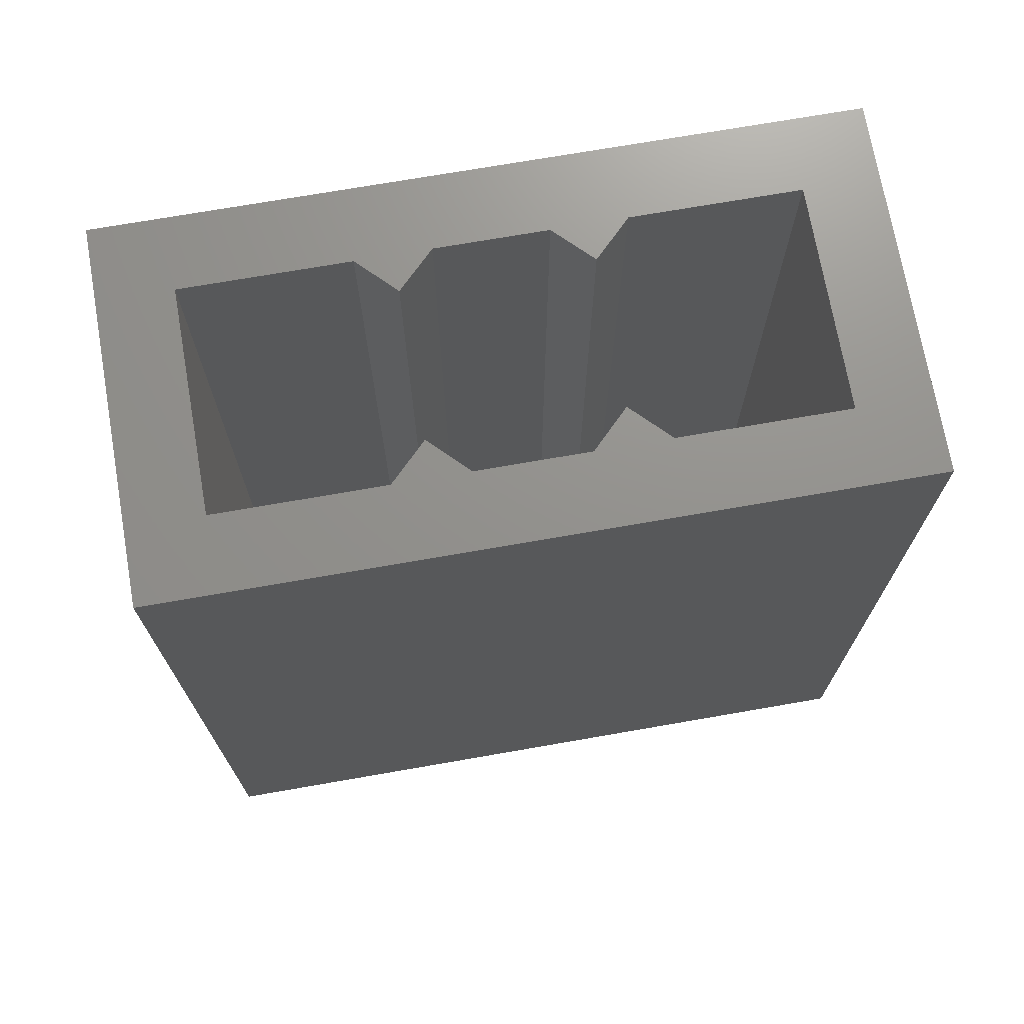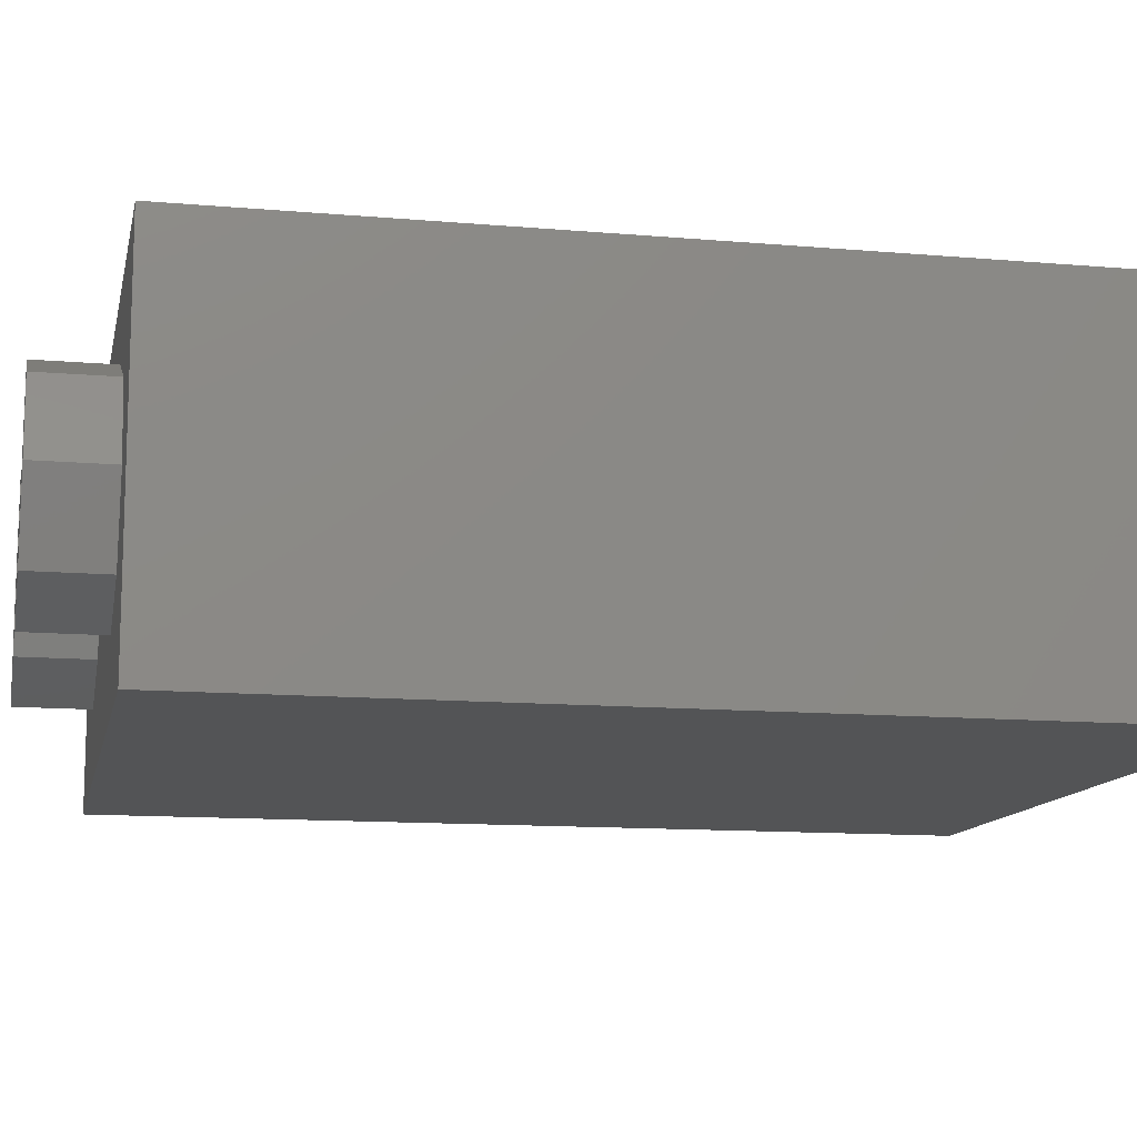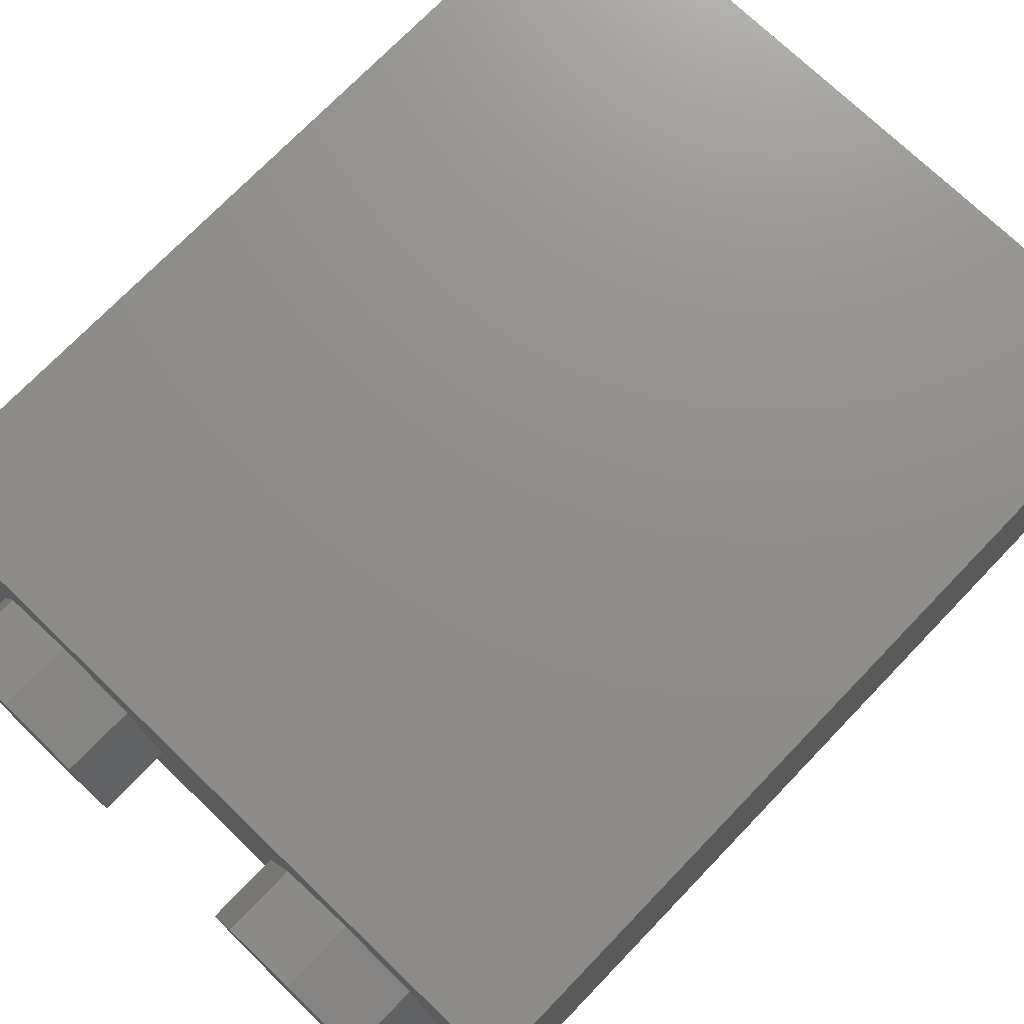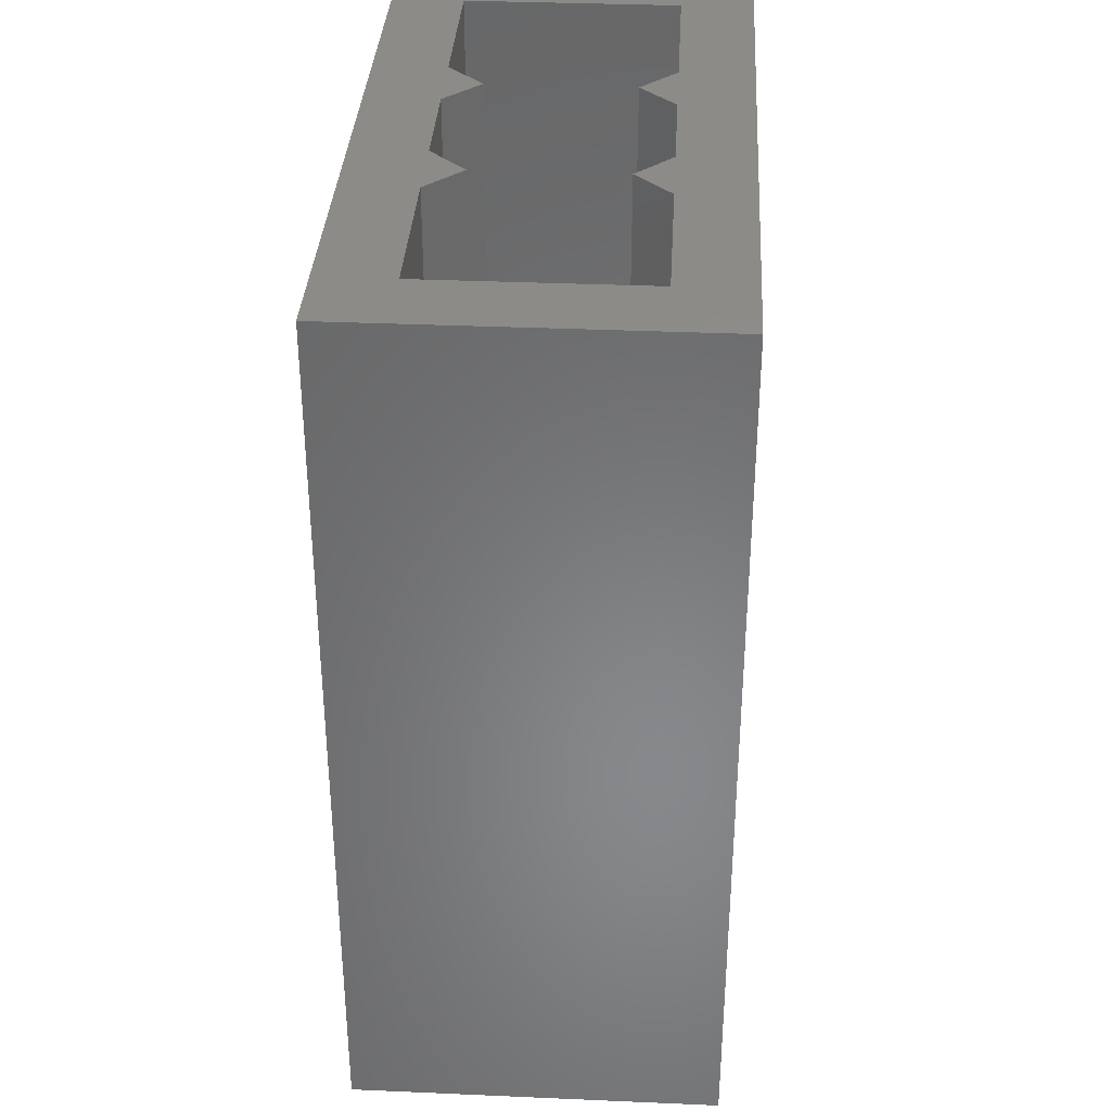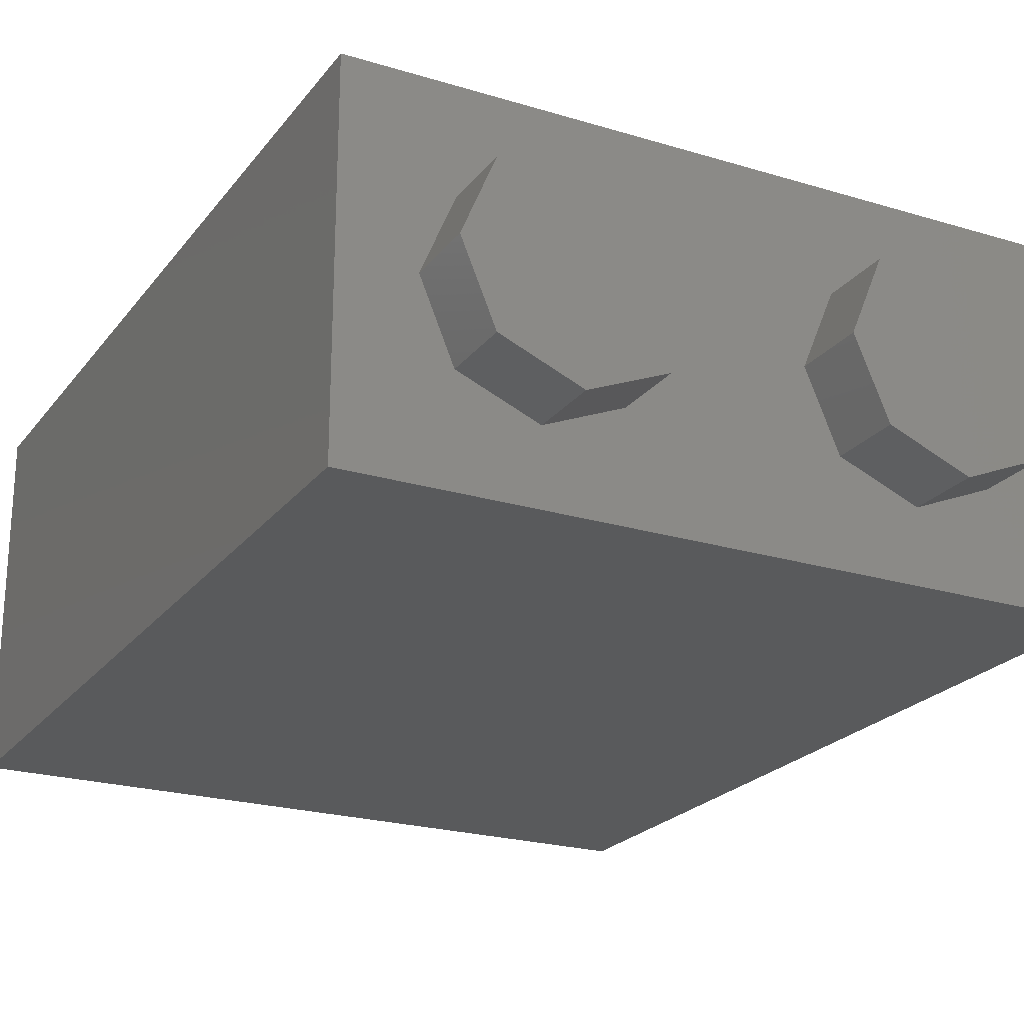
<metadata>
{"format":"stl","ext":"stl","renderer":"f3d","projection":"perspective","resolution":1024,"background":"white","views":[{"elev":71.9,"azim":-9.9,"up":"+Y"},{"elev":-12.2,"azim":78.3,"up":"+Z"},{"elev":73.3,"azim":43.9,"up":"+Z"},{"elev":35.2,"azim":-86.7,"up":"+Y"},{"elev":-22.7,"azim":-27.5,"up":"+Z"}]}
</metadata>
<code>
# stl→obj: 228 verts, 412 faces
v -0.8 0 -0.4
v -0.78 0.02 -0.4
v -0.5648 0.02 -0.4
v -0.4984 0.02 -0.4
v 0.7356 0.02 -0.4
v 0.8 0 -0.4
v 0.78 0.02 -0.4
v 0.78 0.038 -0.4
v 0.78 0.206 -0.4
v 0.78 0.26 -0.4
v 0.78 0.4212 -0.4
v 0.78 0.4752 -0.4
v 0.78 0.6432 -0.4
v 0.78 0.6968 -0.4
v 0.78 1.6 -0.4
v 0.8 1.92 -0.4
v 0.64 1.4 -0.4
v 0.53 1.78 -0.4
v 0.22 1.81 -0.4
v 0.23 1.51 -0.4
v -0.7056 1.9 -0.4
v -0.26 1.72 -0.4
v -0.8 1.92 -0.4
v -0.772 1.9 -0.4
v -0.412 1.662 -0.4
v -0.06 1.56 -0.4
v -0.78 1.9 -0.4
v -0.78 1.738 -0.4
v -0.78 1.684 -0.4
v -0.78 1.523 -0.4
v -0.78 1.469 -0.4
v -0.78 1.301 -0.4
v -0.78 1.248 -0.4
v -0.78 1.092 -0.4
v -0.78 1.066 -0.4
v -0.78 0.408 -0.4
v -0.78 0.326 -0.4
v -0.6041 1.542 -0.4
v -0.683 1.445 -0.4
v -0.6768 1.386 -0.4
v -0.6778 1.219 -0.4
v -0.5453 1.548 -0.4
v -0.3819 1.584 -0.4
v -0.4579 1.424 -0.4
v -0.3117 1.305 -0.4
v -0.3906 1.208 -0.4
v -0.5368 1.326 -0.4
v -0.2792 1.279 -0.4
v -0.1331 1.161 -0.4
v -0.212 1.063 -0.4
v -0.3582 1.182 -0.4
v -0.01124 1.062 -0.4
v 0.1349 0.9436 -0.4
v 0.056 0.8462 -0.4
v -0.09016 0.9645 -0.4
v -0.149 0.9584 -0.4
v 0.0622 0.7874 -0.4
v 0.03684 0.6398 -0.4
v -0.288 0.9029 -0.4
v 0.00792 1.268 -0.4
v -0.01744 1.121 -0.4
v 0.3328 1.005 -0.4
v 0.1937 0.9498 -0.4
v 0.2568 0.845 -0.4
v 0.4029 0.7266 -0.4
v 0.324 0.6291 -0.4
v 0.1778 0.7475 -0.4
v 0.4354 0.7003 -0.4
v 0.5816 0.5819 -0.4
v 0.5027 0.4844 -0.4
v 0.3565 0.6028 -0.4
v 0.7278 0.4635 -0.4
v 0.6488 0.3661 -0.4
v 0.5901 0.3599 -0.4
v 0.4266 0.3241 -0.4
v 0.7226 0.6896 -0.4
v 0.7216 0.5223 -0.4
v -0.418 0.7728 -0.4
v -0.4031 0.7608 -0.4
v -0.054 0.6596 -0.4
v -0.3143 0.8704 -0.4
v -0.5631 1.294 -0.4
v -0.417 1.175 -0.4
v -0.5288 1.037 -0.4
v -0.6749 1.156 -0.4
v -0.3845 1.149 -0.4
v -0.2383 1.031 -0.4
v -0.3501 0.8926 -0.4
v -0.4963 1.011 -0.4
v -0.2854 1.338 -0.4
v -0.4316 1.456 -0.4
v -0.3494 1.558 -0.4
v -0.2032 1.439 -0.4
v -0.1967 1.491 -0.4
v -0.3001 1.575 -0.4
v -0.2368 1.547 -0.4
v -0.1068 1.193 -0.4
v -0.253 1.311 -0.4
v -0.1707 1.413 -0.4
v -0.02456 1.295 -0.4
v -0.1214 1.43 -0.4
v -0.01808 1.346 -0.4
v -0.0582 1.403 -0.4
v 0.1515 0.715 -0.4
v 0.2977 0.5966 -0.4
v 0.1859 0.4586 -0.4
v 0.03972 0.577 -0.4
v 0.3302 0.5703 -0.4
v 0.4764 0.452 -0.4
v 0.3646 0.3139 -0.4
v 0.2184 0.4323 -0.4
v 0.4292 0.7591 -0.4
v 0.283 0.8774 -0.4
v 0.3652 0.979 -0.4
v 0.5114 0.8606 -0.4
v 0.5179 0.9124 -0.4
v 0.4146 0.9961 -0.4
v 0.4778 0.9685 -0.4
v 0.6079 0.6144 -0.4
v 0.4617 0.7328 -0.4
v 0.5439 0.8343 -0.4
v 0.6901 0.7159 -0.4
v 0.5932 0.8514 -0.4
v 0.6966 0.7677 -0.4
v 0.6565 0.8238 -0.4
v 0.3591 1.038 -0.4
v -0.03188 1.435 -0.4
v -0.458 0.8052 -0.4
v -0.7041 1.186 -0.4
v 0.4004 0.2916 -0.4
v 0.3116 0.182 -0.4
v -0.07824 0.4977 -0.4
v -0.01356 0.6268 -0.4
v 0.01052 0.6073 -0.4
v -0.3556 1.616 -0.4
v -0.3045 1.616 -0.4
v -0.256 1.606 -0.4
v -0.2106 1.58 -0.4
v -0.1752 1.541 -0.4
v -0.1258 1.472 -0.4
v -0.1552 1.495 -0.4
v -0.1607 1.459 -0.4
v -0.07728 1.462 -0.4
v 0.00352 1.396 -0.4
v 0.02352 1.351 -0.4
v 0.03424 1.301 -0.4
v 0.4102 1.038 -0.4
v 0.4587 1.028 -0.4
v 0.5041 1.001 -0.4
v 0.5395 0.9621 -0.4
v 0.6374 0.8828 -0.4
v 0.6828 0.8563 -0.4
v 0.7182 0.8174 -0.4
v 0.7489 0.7221 -0.4
v 0.7382 0.772 -0.4
v 0.5889 0.893 -0.4
v 0.5595 0.9167 -0.4
v 0.554 0.8799 -0.4
v 0.28 1.92 -0.24
v 0.12 1.92 -0.24
v 0.2 1.92 -0.16
v 0.28 1.92 0.24
v 0.2 1.92 0.16
v 0.12 1.92 0.24
v -0.28 1.92 -0.24
v -0.2 1.92 -0.16
v -0.12 1.92 -0.24
v -0.28 1.92 0.24
v -0.12 1.92 0.24
v -0.2 1.92 0.16
v 0.64 0.16 0.24
v 0.64 0.16 -0.24
v -0.64 0.16 -0.24
v -0.64 0.16 0.24
v 0.64 1.92 -0.24
v -0.64 1.92 -0.24
v 0.64 1.92 0.24
v 0.8 1.92 0.4
v -0.64 1.92 0.24
v -0.8 1.92 0.4
v 0.8 0 0.4
v -0.8 0 0.4
v 0.28 0.16 0.24
v 0.28 0.16 -0.24
v 0.12 0.16 -0.24
v 0.2 0.16 -0.16
v -0.12 0.16 -0.24
v 0.2 0.16 0.16
v 0.12 0.16 0.24
v -0.28 0.16 0.24
v -0.28 0.16 -0.24
v -0.2 0.16 -0.16
v -0.12 0.16 0.24
v -0.2 0.16 0.16
v -0.16 -0.16 0
v -0.16 0 0
v -0.2303 0 0.1697
v -0.2303 -0.16 0.1697
v -0.4 0 0.24
v -0.4 -0.16 0.24
v -0.5697 0 0.1697
v -0.5697 -0.16 0.1697
v -0.64 0 -0
v -0.64 -0.16 -0
v -0.5697 0 -0.1697
v -0.5697 -0.16 -0.1697
v -0.4 0 -0.24
v -0.4 -0.16 -0.24
v -0.2303 0 -0.1697
v -0.2303 -0.16 -0.1697
v -0.4 -0.16 0
v 0.64 -0.16 0
v 0.64 0 0
v 0.5697 0 0.1697
v 0.5697 -0.16 0.1697
v 0.4 0 0.24
v 0.4 -0.16 0.24
v 0.2303 0 0.1697
v 0.2303 -0.16 0.1697
v 0.16 0 -0
v 0.16 -0.16 -0
v 0.2303 0 -0.1697
v 0.2303 -0.16 -0.1697
v 0.4 0 -0.24
v 0.4 -0.16 -0.24
v 0.5697 0 -0.1697
v 0.5697 -0.16 -0.1697
v 0.4 -0.16 0
f 1 2 3
f 1 3 4
f 4 5 6
f 6 1 4
f 7 6 5
f 6 7 8
f 6 8 9
f 6 9 10
f 6 10 11
f 6 11 12
f 6 12 13
f 6 13 14
f 15 16 6
f 6 14 15
f 15 17 18
f 18 16 15
f 16 18 19
f 19 18 20
f 21 16 19
f 19 22 21
f 23 16 21
f 21 24 23
f 25 21 22
f 22 19 26
f 23 24 27
f 23 27 28
f 23 28 29
f 23 29 30
f 23 30 31
f 23 31 32
f 23 32 33
f 23 33 34
f 23 34 35
f 1 23 35
f 35 36 1
f 1 36 37
f 1 37 2
f 24 28 27
f 38 39 30
f 30 29 38
f 40 41 32
f 32 31 40
f 42 28 24
f 24 43 42
f 42 43 41
f 41 40 42
f 44 45 46
f 46 47 44
f 48 49 50
f 50 51 48
f 52 53 54
f 54 55 52
f 56 57 58
f 58 59 56
f 56 59 60
f 60 61 56
f 61 60 62
f 62 63 61
f 63 62 58
f 58 57 63
f 64 65 66
f 66 67 64
f 68 69 70
f 70 71 68
f 72 11 10
f 10 73 72
f 74 9 8
f 8 75 74
f 74 75 76
f 76 77 74
f 77 76 13
f 13 12 77
f 78 79 2
f 2 37 78
f 2 79 80
f 80 3 2
f 79 81 80
f 82 83 84
f 84 85 82
f 86 87 88
f 88 89 86
f 90 91 92
f 92 93 90
f 94 93 92
f 92 95 94
f 96 94 95
f 97 98 99
f 99 100 97
f 101 102 100
f 100 99 101
f 103 102 101
f 104 105 106
f 106 107 104
f 108 109 110
f 110 111 108
f 112 113 114
f 114 115 112
f 116 115 114
f 114 117 116
f 118 116 117
f 119 120 121
f 121 122 119
f 123 124 122
f 122 121 123
f 125 124 123
f 20 18 17
f 17 126 20
f 26 19 20
f 20 127 26
f 128 36 35
f 129 34 33
f 130 5 131
f 5 4 131
f 131 4 132
f 133 134 132
f 132 4 133
f 135 25 136
f 137 136 25
f 25 22 26
f 26 137 25
f 137 26 138
f 138 26 139
f 26 140 141
f 141 139 26
f 141 140 142
f 26 143 140
f 143 26 127
f 127 20 144
f 144 20 145
f 20 126 146
f 146 145 20
f 126 17 147
f 147 17 148
f 148 17 149
f 150 149 17
f 17 151 150
f 151 17 152
f 153 152 17
f 14 154 155
f 17 15 14
f 14 155 17
f 17 155 153
f 151 156 157
f 157 150 151
f 156 158 157
f 81 59 58
f 58 80 81
f 133 80 58
f 58 134 133
f 60 146 126
f 126 62 60
f 55 54 57
f 57 56 55
f 55 56 61
f 61 52 55
f 52 61 63
f 63 53 52
f 53 63 57
f 57 54 53
f 32 41 129
f 129 33 32
f 135 43 25
f 21 25 43
f 43 24 21
f 30 39 40
f 40 31 30
f 28 42 38
f 38 29 28
f 39 38 42
f 42 40 39
f 7 5 130
f 130 75 7
f 8 7 75
f 76 154 14
f 14 13 76
f 73 10 9
f 9 74 73
f 74 77 72
f 72 73 74
f 72 77 12
f 12 11 72
f 35 84 89
f 89 128 35
f 89 78 128
f 79 78 89
f 89 88 79
f 84 35 34
f 34 85 84
f 85 34 129
f 129 41 82
f 82 85 129
f 82 41 47
f 47 41 44
f 44 41 43
f 43 91 44
f 92 91 43
f 43 135 92
f 92 135 136
f 136 95 92
f 95 136 137
f 137 96 95
f 94 96 139
f 139 141 94
f 138 139 96
f 96 137 138
f 141 142 93
f 93 94 141
f 81 79 88
f 81 88 87
f 87 59 81
f 59 87 50
f 59 50 49
f 49 97 60
f 60 59 49
f 146 100 102
f 102 145 146
f 60 97 100
f 100 146 60
f 101 99 142
f 142 140 101
f 140 143 103
f 103 101 140
f 103 143 127
f 127 144 103
f 144 145 102
f 102 103 144
f 47 46 83
f 83 82 47
f 91 90 45
f 45 44 91
f 51 50 87
f 87 86 51
f 98 97 49
f 49 48 98
f 89 84 83
f 83 86 89
f 83 46 51
f 51 86 83
f 46 45 48
f 48 51 46
f 45 90 98
f 98 48 45
f 90 93 99
f 99 98 90
f 93 142 99
f 106 111 131
f 131 132 106
f 106 132 107
f 131 111 110
f 107 132 134
f 134 58 104
f 104 107 134
f 104 58 67
f 67 58 64
f 64 58 62
f 62 113 64
f 114 113 62
f 62 126 114
f 114 126 147
f 147 117 114
f 117 147 148
f 148 118 117
f 116 118 150
f 150 157 116
f 149 150 118
f 118 148 149
f 157 158 115
f 115 116 157
f 130 131 110
f 130 110 109
f 109 75 130
f 75 109 70
f 75 70 69
f 69 119 76
f 76 75 69
f 154 122 124
f 124 155 154
f 76 119 122
f 122 154 76
f 123 121 158
f 158 156 123
f 156 151 125
f 125 123 156
f 125 151 152
f 152 153 125
f 153 155 124
f 124 125 153
f 67 66 105
f 105 104 67
f 113 112 65
f 65 64 113
f 71 70 109
f 109 108 71
f 120 119 69
f 69 68 120
f 111 106 105
f 105 108 111
f 105 66 71
f 71 108 105
f 66 65 68
f 68 71 66
f 65 112 120
f 120 68 65
f 112 115 121
f 121 120 112
f 115 158 121
f 128 78 37
f 37 36 128
f 80 133 4
f 4 3 80
f 159 160 161
f 162 163 164
f 165 166 167
f 168 169 170
f 171 172 173
f 171 173 174
f 175 16 23
f 175 23 176
f 177 178 16
f 177 16 175
f 179 180 178
f 179 178 177
f 176 23 180
f 176 180 179
f 16 178 181
f 16 181 6
f 180 23 1
f 180 1 182
f 178 180 182
f 178 182 181
f 182 1 6
f 182 6 181
f 171 183 162
f 171 162 177
f 175 159 184
f 175 184 172
f 177 175 172
f 177 172 171
f 161 160 185
f 161 185 186
f 161 186 184
f 161 184 159
f 167 187 185
f 167 185 160
f 163 162 183
f 163 183 188
f 163 188 189
f 163 189 164
f 179 168 190
f 179 190 174
f 173 191 165
f 173 165 176
f 174 173 176
f 174 176 179
f 166 165 191
f 166 191 192
f 166 192 187
f 166 187 167
f 164 189 193
f 164 193 169
f 170 169 193
f 170 193 194
f 170 194 190
f 170 190 168
f 195 196 197
f 195 197 198
f 198 197 199
f 198 199 200
f 200 199 201
f 200 201 202
f 202 201 203
f 202 203 204
f 204 203 205
f 204 205 206
f 206 205 207
f 206 207 208
f 208 207 209
f 208 209 210
f 210 209 196
f 210 196 195
f 211 195 198
f 211 198 200
f 211 200 202
f 211 202 204
f 211 204 206
f 211 206 208
f 211 208 210
f 211 210 195
f 212 213 214
f 212 214 215
f 215 214 216
f 215 216 217
f 217 216 218
f 217 218 219
f 219 218 220
f 219 220 221
f 221 220 222
f 221 222 223
f 223 222 224
f 223 224 225
f 225 224 226
f 225 226 227
f 227 226 213
f 227 213 212
f 228 212 215
f 228 215 217
f 228 217 219
f 228 219 221
f 228 221 223
f 228 223 225
f 228 225 227
f 228 227 212

</code>
